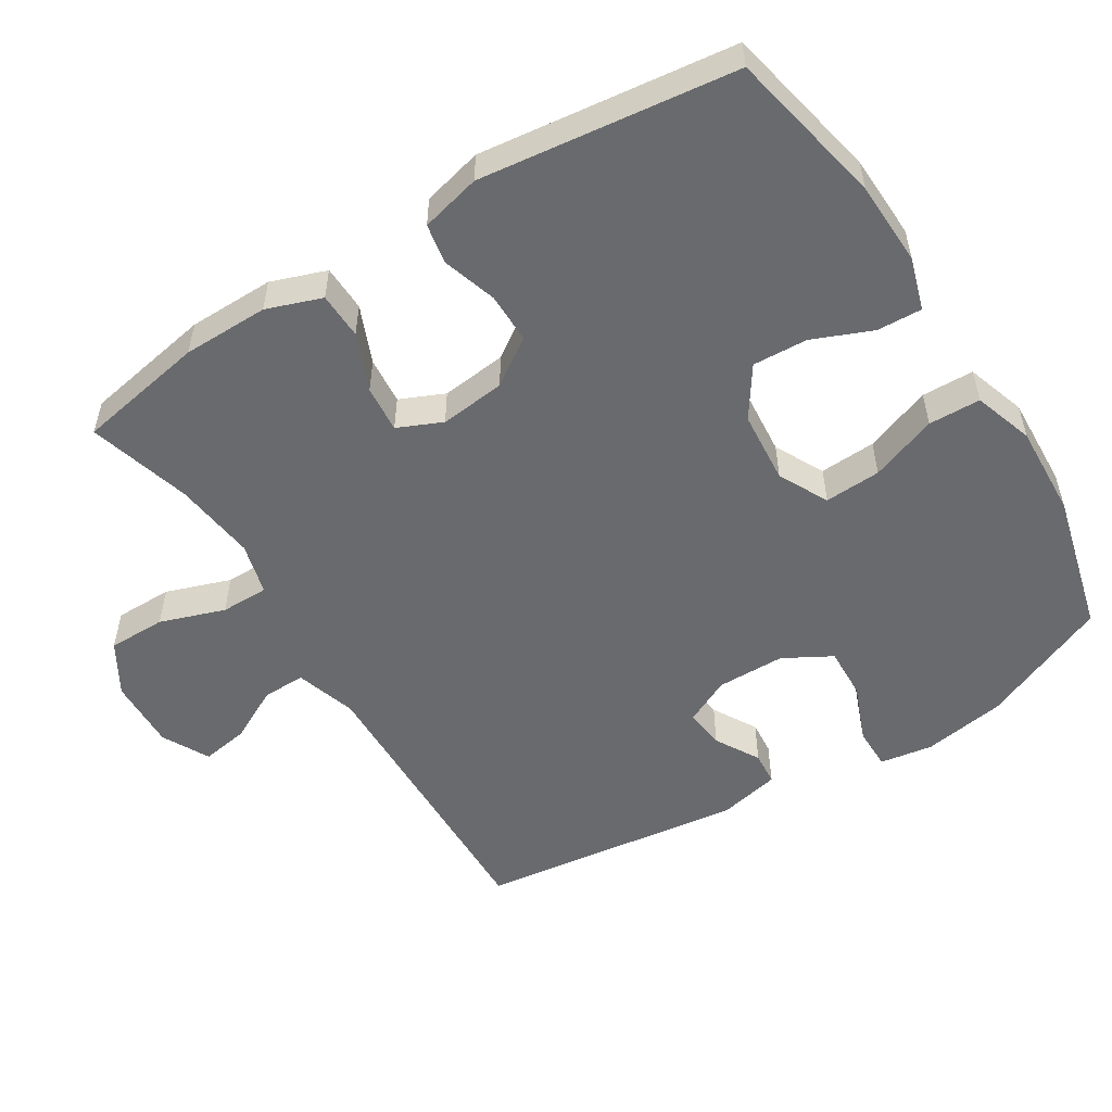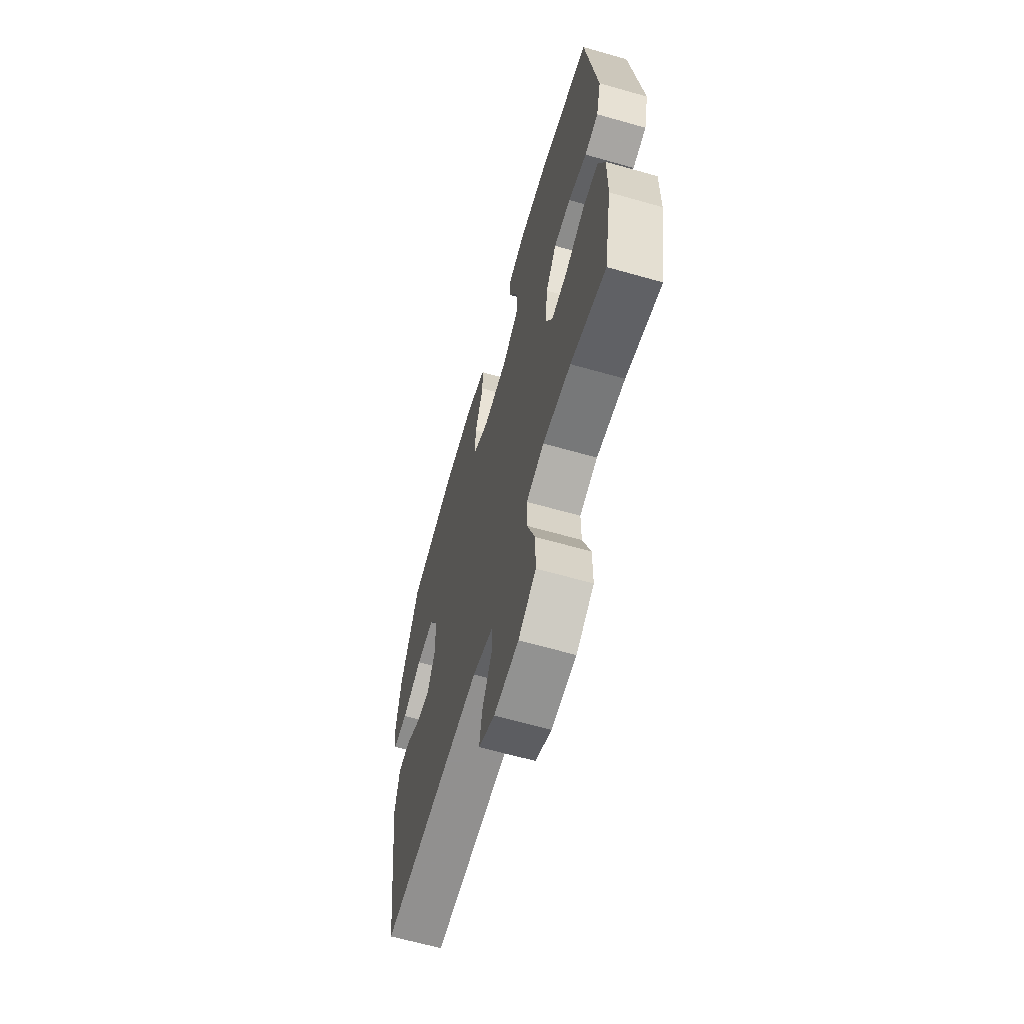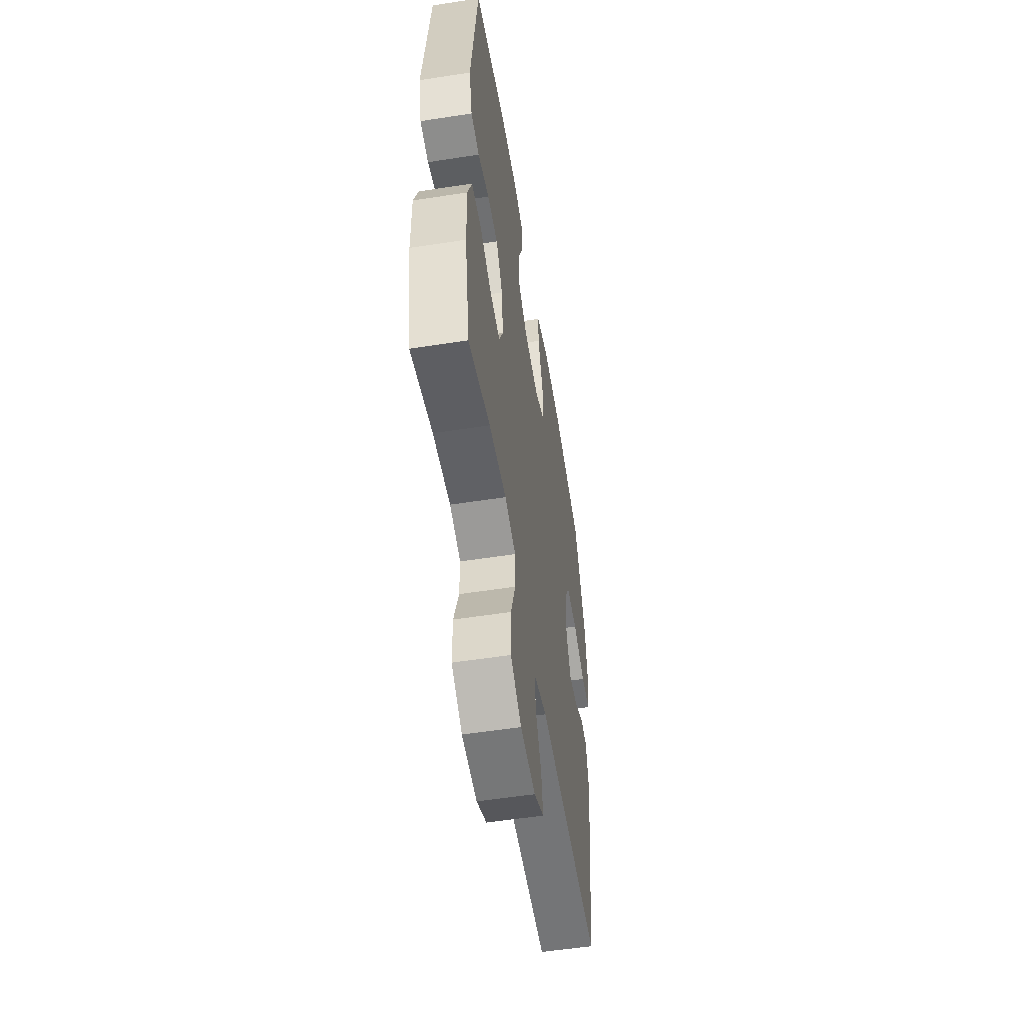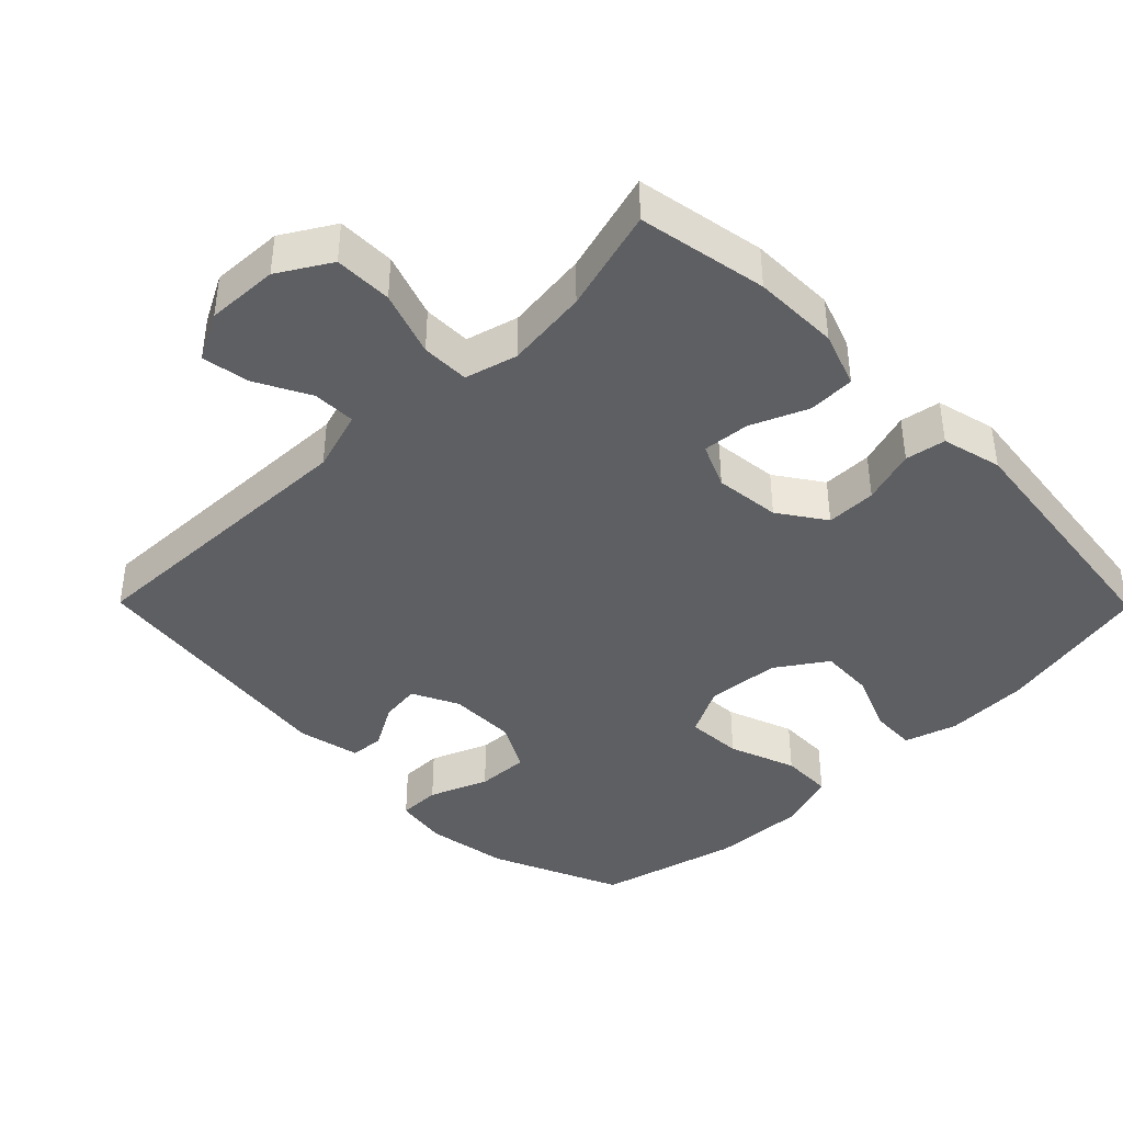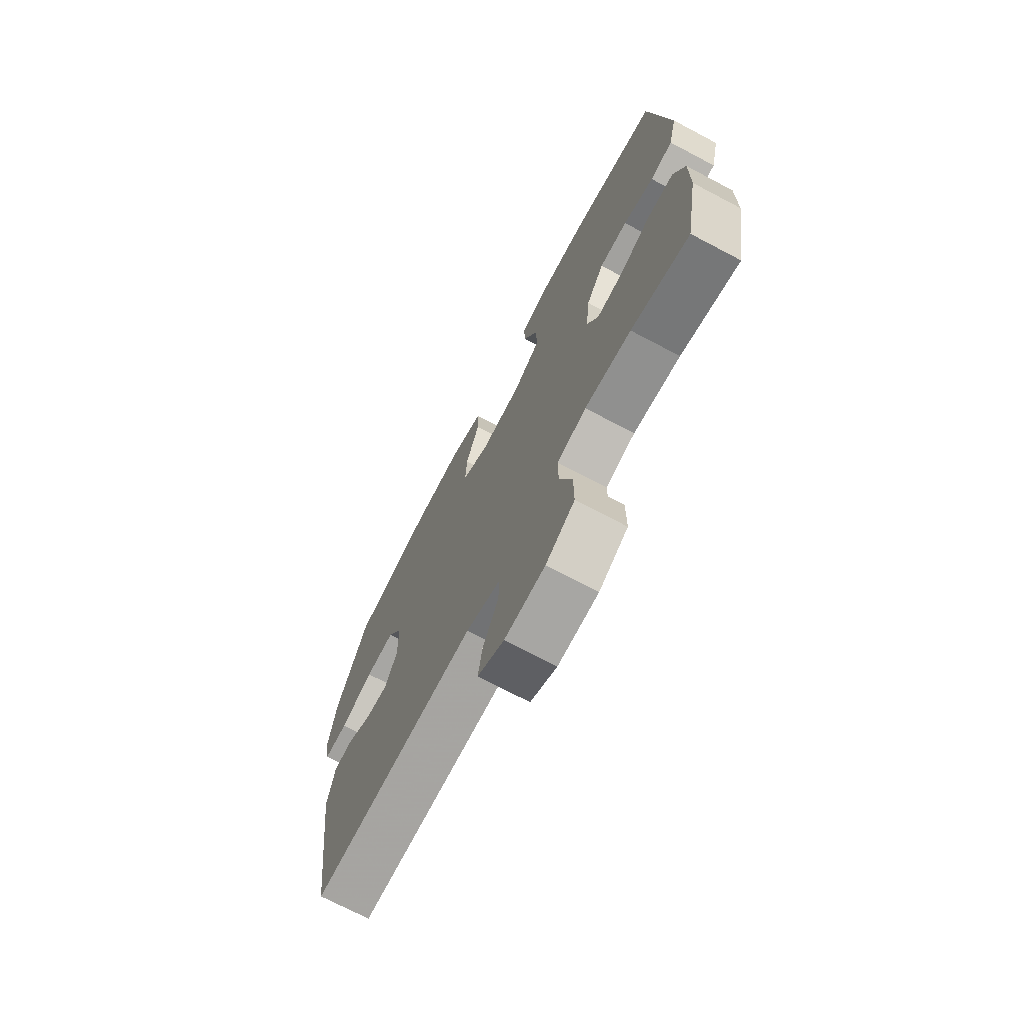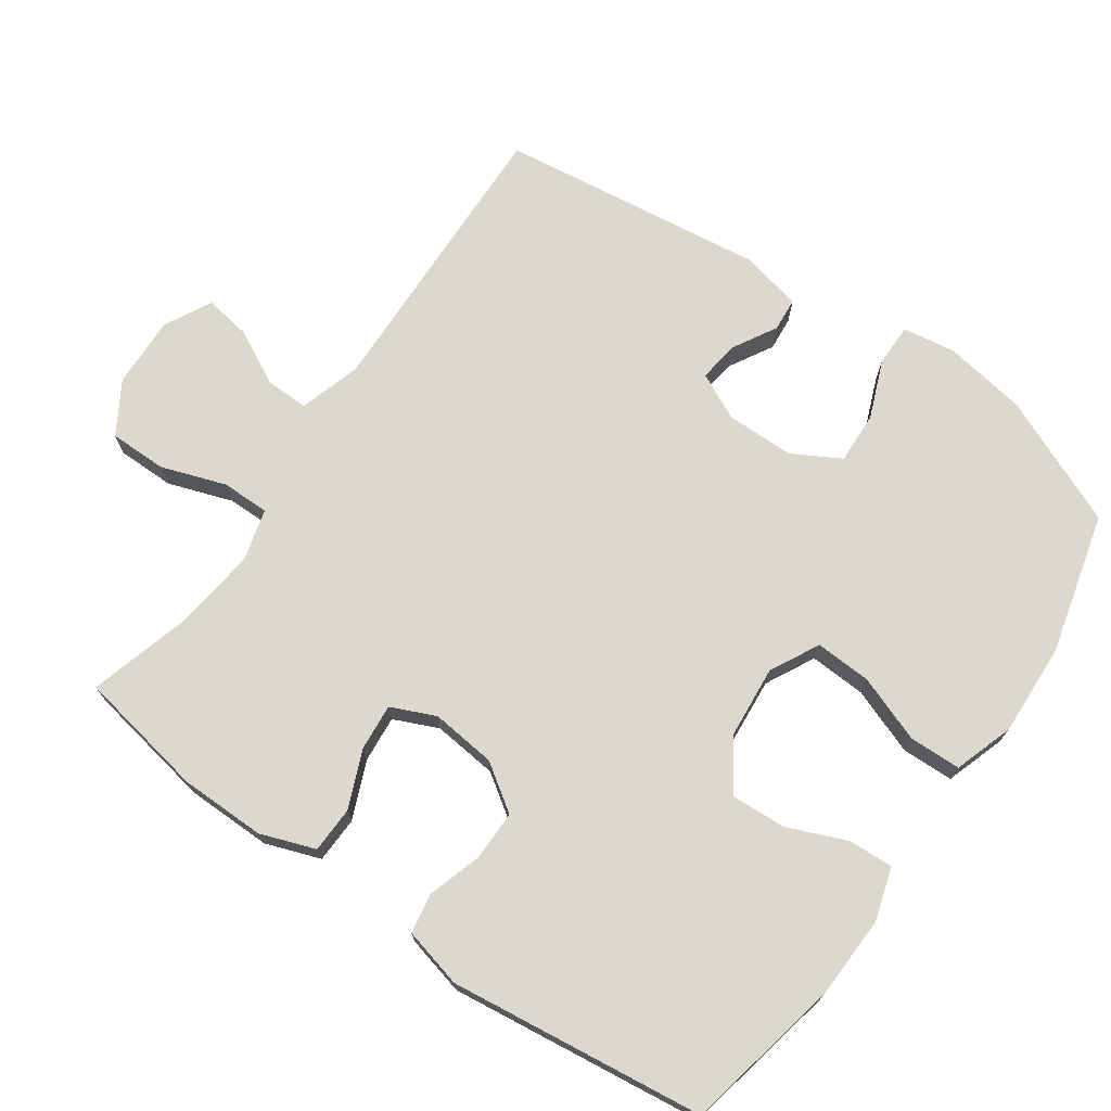
<metadata>
{"format":"obj","ext":"obj","renderer":"f3d","projection":"perspective","resolution":1024,"background":"white","views":[{"elev":-53.1,"azim":-58.0,"up":"+Y"},{"elev":-64.1,"azim":-106.0,"up":"+Z"},{"elev":-54.9,"azim":-80.7,"up":"+Z"},{"elev":-41.1,"azim":-135.4,"up":"+Y"},{"elev":-72.0,"azim":-117.8,"up":"+Z"},{"elev":72.1,"azim":-55.0,"up":"+Y"}]}
</metadata>
<code>
v -0.5 0.07 0.5
v -0.277 0.07 0.546
v -0.158 0.07 0.55
v -0.083 0.07 0.527
v -0.086 0.07 0.463
v -0.121 0.07 0.379
v -0.125 0.07 0.301
v -0.054 0.07 0.253
v 0.05 0.07 0.244
v 0.12 0.07 0.28
v 0.116 0.07 0.36
v 0.081 0.07 0.455
v 0.083 0.07 0.529
v 0.168 0.07 0.557
v 0.3 0.07 0.551
v 0.5 0.07 0.5
v 0.579 0.07 0.316
v 0.598 0.07 0.198
v 0.586 0.07 0.123
v 0.526 0.07 0.123
v 0.443 0.07 0.156
v 0.369 0.07 0.159
v 0.331 0.07 0.091
v 0.33 0.07 -0.006
v 0.362 0.07 -0.072
v 0.419 0.07 -0.065
v 0.482 0.07 -0.029
v 0.53 0.07 -0.033
v 0.549 0.07 -0.121
v 0.5 0.07 -0.5
v 0.082 0.07 -0.488
v -0.005 0.07 -0.515
v -0.004 0.07 -0.576
v 0.036 0.07 -0.653
v 0.047 0.07 -0.72
v -0.02 0.07 -0.755
v -0.122 0.07 -0.751
v -0.195 0.07 -0.707
v -0.195 0.07 -0.625
v -0.163 0.07 -0.533
v -0.163 0.07 -0.465
v -0.237 0.07 -0.445
v -0.354 0.07 -0.459
v -0.5 0.07 -0.5
v -0.533 0.07 -0.317
v -0.534 0.07 -0.195
v -0.506 0.07 -0.117
v -0.44 0.07 -0.115
v -0.359 0.07 -0.149
v -0.292 0.07 -0.155
v -0.264 0.07 -0.092
v -0.274 0.07 0.001
v -0.319 0.07 0.067
v -0.39 0.07 0.067
v -0.467 0.07 0.043
v -0.524 0.07 0.053
v -0.545 0.07 0.138
v -0.5 0 0.5
v -0.277 0 0.546
v -0.158 0 0.55
v -0.083 0 0.527
v -0.086 0 0.463
v -0.121 0 0.379
v -0.125 0 0.301
v -0.054 0 0.253
v 0.05 0 0.244
v 0.12 0 0.28
v 0.116 0 0.36
v 0.081 0 0.455
v 0.083 0 0.529
v 0.168 0 0.557
v 0.3 0 0.551
v 0.5 0 0.5
v 0.579 0 0.316
v 0.598 0 0.198
v 0.586 0 0.123
v 0.526 0 0.123
v 0.443 0 0.156
v 0.369 0 0.159
v 0.331 0 0.091
v 0.33 0 -0.006
v 0.362 0 -0.072
v 0.419 0 -0.065
v 0.482 0 -0.029
v 0.53 0 -0.033
v 0.549 0 -0.121
v 0.5 0 -0.5
v 0.082 0 -0.488
v -0.005 0 -0.515
v -0.004 0 -0.576
v 0.036 0 -0.653
v 0.047 0 -0.72
v -0.02 0 -0.755
v -0.122 0 -0.751
v -0.195 0 -0.707
v -0.195 0 -0.625
v -0.163 0 -0.533
v -0.163 0 -0.465
v -0.237 0 -0.445
v -0.354 0 -0.459
v -0.5 0 -0.5
v -0.533 0 -0.317
v -0.534 0 -0.195
v -0.506 0 -0.117
v -0.44 0 -0.115
v -0.359 0 -0.149
v -0.292 0 -0.155
v -0.264 0 -0.092
v -0.274 0 0.001
v -0.319 0 0.067
v -0.39 0 0.067
v -0.467 0 0.043
v -0.524 0 0.053
v -0.545 0 0.138
f 4 5 6
f 3 4 6
f 2 3 6
f 1 2 6
f 57 1 6
f 56 57 6
f 55 56 6
f 54 55 6
f 53 54 6 7
f 52 53 7 8
f 51 52 8 9
f 50 51 9 10
f 47 48 49
f 46 47 49
f 45 46 49
f 44 45 49
f 43 44 49
f 42 43 49 50
f 41 42 50 10
f 38 39 40
f 37 38 40
f 36 37 40
f 35 36 40
f 34 35 40
f 33 34 40
f 32 33 40 41
f 31 32 41 10
f 29 30 31
f 28 29 31
f 27 28 31
f 26 27 31
f 25 26 31
f 24 25 31 10
f 19 20 21
f 18 19 21
f 17 18 21
f 16 17 21
f 15 16 21
f 14 15 21
f 13 14 21
f 12 13 21
f 11 12 21
f 11 21 22
f 23 24 10 11
f 11 22 23
f 63 62 61
f 63 61 60
f 63 60 59
f 63 59 58
f 63 58 114
f 63 114 113
f 63 113 112
f 63 112 111
f 64 63 111 110
f 65 64 110 109
f 66 65 109 108
f 67 66 108 107
f 106 105 104
f 106 104 103
f 106 103 102
f 106 102 101
f 106 101 100
f 107 106 100 99
f 67 107 99 98
f 97 96 95
f 97 95 94
f 97 94 93
f 97 93 92
f 97 92 91
f 97 91 90
f 98 97 90 89
f 67 98 89 88
f 88 87 86
f 88 86 85
f 88 85 84
f 88 84 83
f 88 83 82
f 67 88 82 81
f 78 77 76
f 78 76 75
f 78 75 74
f 78 74 73
f 78 73 72
f 78 72 71
f 78 71 70
f 78 70 69
f 78 69 68
f 79 78 68
f 68 67 81 80
f 80 79 68
f 1 58 59 2
f 2 59 60 3
f 3 60 61 4
f 4 61 62 5
f 5 62 63 6
f 6 63 64 7
f 7 64 65 8
f 8 65 66 9
f 9 66 67 10
f 10 67 68 11
f 11 68 69 12
f 12 69 70 13
f 13 70 71 14
f 14 71 72 15
f 15 72 73 16
f 16 73 74 17
f 17 74 75 18
f 18 75 76 19
f 19 76 77 20
f 20 77 78 21
f 21 78 79 22
f 22 79 80 23
f 23 80 81 24
f 24 81 82 25
f 25 82 83 26
f 26 83 84 27
f 27 84 85 28
f 28 85 86 29
f 29 86 87 30
f 30 87 88 31
f 31 88 89 32
f 32 89 90 33
f 33 90 91 34
f 34 91 92 35
f 35 92 93 36
f 36 93 94 37
f 37 94 95 38
f 38 95 96 39
f 39 96 97 40
f 40 97 98 41
f 41 98 99 42
f 42 99 100 43
f 43 100 101 44
f 44 101 102 45
f 45 102 103 46
f 46 103 104 47
f 47 104 105 48
f 48 105 106 49
f 49 106 107 50
f 50 107 108 51
f 51 108 109 52
f 52 109 110 53
f 53 110 111 54
f 54 111 112 55
f 55 112 113 56
f 56 113 114 57
f 57 114 58 1

</code>
